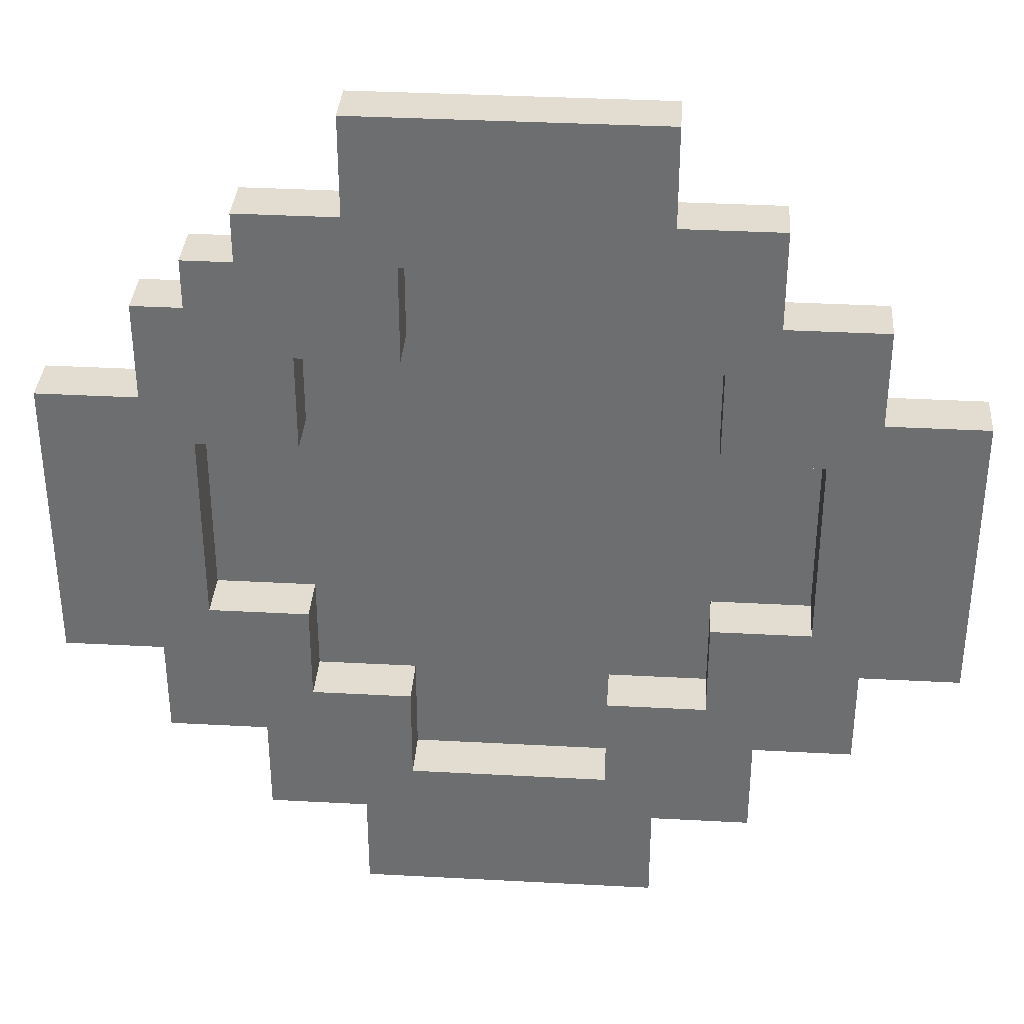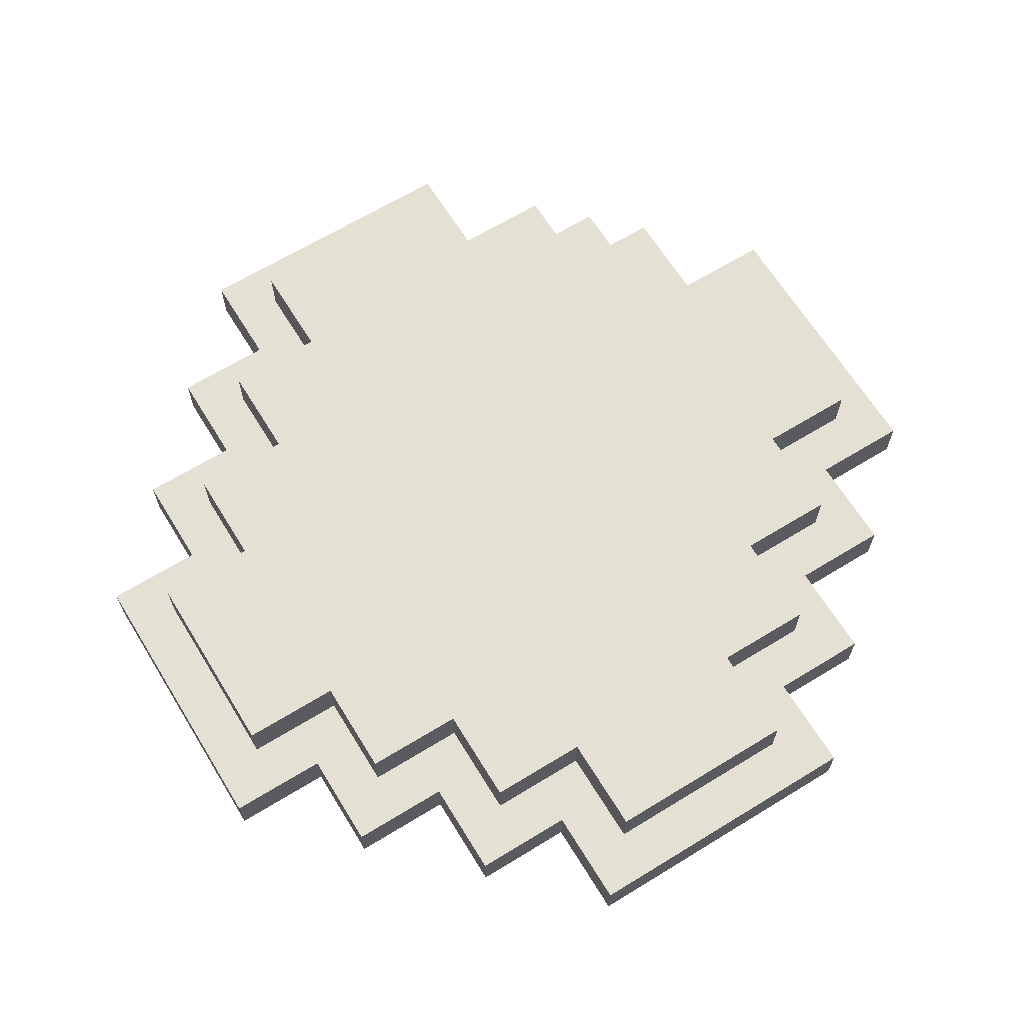
<metadata>
{"format":"obj","ext":"obj","renderer":"f3d","projection":"perspective","resolution":1024,"background":"white","views":[{"elev":35.3,"azim":4.1,"up":"+Z"},{"elev":65.6,"azim":148.4,"up":"+Y"}]}
</metadata>
<code>
o
v -1.8 -0.1 0.6
v -1.8 -0.1 -0.6
v -1.8 0.1 0.6
v -1.8 0.1 -0.6
v -1.6 0.1 0.4
v -1.6 0.1 -0.4
v -1.6 0.3 0.4
v -1.6 0.3 -0.4
v -1.4 -0.1 1
v -1.4 -0.1 0.6
v -1.4 -0.1 -0.6
v -1.4 -0.1 -1
v -1.4 0.1 1
v -1.4 0.1 0.6
v -1.4 0.1 -0.6
v -1.4 0.1 -1
v -1.2 -0.1 1.2
v -1.2 -0.1 1
v -1.2 0.1 1.2
v -1.2 0.1 1
v -1.2 0.1 0.8
v -1.2 0.1 0.4
v -1.2 0.1 -0.4
v -1.2 0.1 -0.8
v -1.2 0.3 0.8
v -1.2 0.3 0.4
v -1.2 0.3 -0.4
v -1.2 0.3 -0.8
v -1 -0.1 1.4
v -1 -0.1 1.2
v -1 -0.1 -1
v -1 -0.1 -1.4
v -1 0.1 1.4
v -1 0.1 1.2
v -1 0.1 -1
v -1 0.1 -1.4
v -0.8 0.1 1.2
v -0.8 0.1 0.8
v -0.8 0.1 -0.8
v -0.8 0.1 -1.2
v -0.8 0.3 1.2
v -0.8 0.3 0.8
v -0.8 0.3 -0.8
v -0.8 0.3 -1.2
v -0.6 -0.1 1.8
v -0.6 -0.1 1.4
v -0.6 -0.1 -1.4
v -0.6 -0.1 -1.8
v -0.6 0.1 1.8
v -0.6 0.1 1.4
v -0.6 0.1 -1.4
v -0.6 0.1 -1.8
v -0.4 0.1 1.6
v -0.4 0.1 1.2
v -0.4 0.1 -1.2
v -0.4 0.1 -1.6
v -0.4 0.3 1.6
v -0.4 0.3 1.2
v -0.4 0.3 -1.2
v -0.4 0.3 -1.6
v 0.4 -0.1 1.2
v 0.4 -0.1 0.8
v 0.4 -0.1 -0.8
v 0.4 -0.1 -1.2
v 0.4 0.1 1.2
v 0.4 0.1 0.8
v 0.4 0.1 -0.8
v 0.4 0.1 -1.2
v 0.8 -0.1 0.8
v 0.8 -0.1 0.4
v 0.8 -0.1 -0.4
v 0.8 -0.1 -0.8
v 0.8 0.1 0.8
v 0.8 0.1 0.4
v 0.8 0.1 -0.4
v 0.8 0.1 -0.8
v 1.2 -0.1 0.4
v 1.2 -0.1 -0.4
v 1.2 0.1 0.4
v 1.2 0.1 -0.4
v -1.2 -0.1 0.4
v -1.2 -0.1 -0.4
v -1.2 0.1 0.4
v -1.2 0.1 -0.4
v -0.8 -0.1 0.8
v -0.8 -0.1 0.4
v -0.8 -0.1 -0.4
v -0.8 -0.1 -0.8
v -0.8 0.1 0.8
v -0.8 0.1 0.4
v -0.8 0.1 -0.4
v -0.8 0.1 -0.8
v -0.4 -0.1 1.2
v -0.4 -0.1 0.8
v -0.4 -0.1 -0.8
v -0.4 -0.1 -1.2
v -0.4 0.1 1.2
v -0.4 0.1 0.8
v -0.4 0.1 -0.8
v -0.4 0.1 -1.2
v 0.4 0.1 1.6
v 0.4 0.1 1.2
v 0.4 0.1 -1.2
v 0.4 0.1 -1.6
v 0.4 0.3 1.6
v 0.4 0.3 1.2
v 0.4 0.3 -1.2
v 0.4 0.3 -1.6
v 0.6 -0.1 1.8
v 0.6 -0.1 1.4
v 0.6 -0.1 -1.4
v 0.6 -0.1 -1.8
v 0.6 0.1 1.8
v 0.6 0.1 1.4
v 0.6 0.1 -1.4
v 0.6 0.1 -1.8
v 0.8 0.1 1.2
v 0.8 0.1 0.8
v 0.8 0.1 -0.8
v 0.8 0.1 -1.2
v 0.8 0.3 1.2
v 0.8 0.3 0.8
v 0.8 0.3 -0.8
v 0.8 0.3 -1.2
v 1 -0.1 1.4
v 1 -0.1 1
v 1 -0.1 -1
v 1 -0.1 -1.4
v 1 0.1 1.4
v 1 0.1 1
v 1 0.1 -1
v 1 0.1 -1.4
v 1.2 0.1 0.8
v 1.2 0.1 0.4
v 1.2 0.1 -0.4
v 1.2 0.1 -0.8
v 1.2 0.3 0.8
v 1.2 0.3 0.4
v 1.2 0.3 -0.4
v 1.2 0.3 -0.8
v 1.4 -0.1 1
v 1.4 -0.1 0.6
v 1.4 -0.1 -0.6
v 1.4 -0.1 -1
v 1.4 0.1 1
v 1.4 0.1 0.6
v 1.4 0.1 -0.6
v 1.4 0.1 -1
v 1.6 0.1 0.4
v 1.6 0.1 -0.4
v 1.6 0.3 0.4
v 1.6 0.3 -0.4
v 1.8 -0.1 0.6
v 1.8 -0.1 -0.6
v 1.8 0.1 0.6
v 1.8 0.1 -0.6
v -0.6 -0.1 1.8
v -0.6 0.1 1.8
v 0.6 -0.1 1.8
v 0.6 0.1 1.8
v -0.4 0.1 1.6
v -0.4 0.3 1.6
v 0.4 0.1 1.6
v 0.4 0.3 1.6
v -1 -0.1 1.4
v -1 0.1 1.4
v -0.6 -0.1 1.4
v -0.6 0.1 1.4
v 0.6 -0.1 1.4
v 0.6 0.1 1.4
v 1 -0.1 1.4
v 1 0.1 1.4
v -1.2 -0.1 1.2
v -1.2 0.1 1.2
v -1 -0.1 1.2
v -1 0.1 1.2
v -0.8 0.1 1.2
v -0.8 0.3 1.2
v -0.4 0.1 1.2
v -0.4 0.3 1.2
v 0.4 0.1 1.2
v 0.4 0.3 1.2
v 0.8 0.1 1.2
v 0.8 0.3 1.2
v -1.4 -0.1 1
v -1.4 0.1 1
v -1.2 -0.1 1
v -1.2 0.1 1
v 1 -0.1 1
v 1 0.1 1
v 1.4 -0.1 1
v 1.4 0.1 1
v -1.2 0.1 0.8
v -1.2 0.3 0.8
v -0.8 0.1 0.8
v -0.8 0.3 0.8
v 0.8 0.1 0.8
v 0.8 0.3 0.8
v 1.2 0.1 0.8
v 1.2 0.3 0.8
v -1.8 -0.1 0.6
v -1.8 0.1 0.6
v -1.4 -0.1 0.6
v -1.4 0.1 0.6
v 1.4 -0.1 0.6
v 1.4 0.1 0.6
v 1.8 -0.1 0.6
v 1.8 0.1 0.6
v -1.6 0.1 0.4
v -1.6 0.3 0.4
v -1.2 0.1 0.4
v -1.2 0.3 0.4
v 1.2 0.1 0.4
v 1.2 0.3 0.4
v 1.6 0.1 0.4
v 1.6 0.3 0.4
v -1.2 -0.1 -0.4
v -1.2 0.1 -0.4
v -0.8 -0.1 -0.4
v -0.8 0.1 -0.4
v 0.8 -0.1 -0.4
v 0.8 0.1 -0.4
v 1.2 -0.1 -0.4
v 1.2 0.1 -0.4
v -0.8 -0.1 -0.8
v -0.8 0.1 -0.8
v -0.4 -0.1 -0.8
v -0.4 0.1 -0.8
v 0.4 -0.1 -0.8
v 0.4 0.1 -0.8
v 0.8 -0.1 -0.8
v 0.8 0.1 -0.8
v -0.4 -0.1 -1.2
v -0.4 0.1 -1.2
v 0.4 -0.1 -1.2
v 0.4 0.1 -1.2
v -0.4 -0.1 1.2
v -0.4 0.1 1.2
v 0.4 -0.1 1.2
v 0.4 0.1 1.2
v -0.8 -0.1 0.8
v -0.8 0.1 0.8
v -0.4 -0.1 0.8
v -0.4 0.1 0.8
v 0.4 -0.1 0.8
v 0.4 0.1 0.8
v 0.8 -0.1 0.8
v 0.8 0.1 0.8
v -1.2 -0.1 0.4
v -1.2 0.1 0.4
v -0.8 -0.1 0.4
v -0.8 0.1 0.4
v 0.8 -0.1 0.4
v 0.8 0.1 0.4
v 1.2 -0.1 0.4
v 1.2 0.1 0.4
v -1.6 0.1 -0.4
v -1.6 0.3 -0.4
v -1.2 0.1 -0.4
v -1.2 0.3 -0.4
v 1.2 0.1 -0.4
v 1.2 0.3 -0.4
v 1.6 0.1 -0.4
v 1.6 0.3 -0.4
v -1.8 -0.1 -0.6
v -1.8 0.1 -0.6
v -1.4 -0.1 -0.6
v -1.4 0.1 -0.6
v 1.4 -0.1 -0.6
v 1.4 0.1 -0.6
v 1.8 -0.1 -0.6
v 1.8 0.1 -0.6
v -1.2 0.1 -0.8
v -1.2 0.3 -0.8
v -0.8 0.1 -0.8
v -0.8 0.3 -0.8
v 0.8 0.1 -0.8
v 0.8 0.3 -0.8
v 1.2 0.1 -0.8
v 1.2 0.3 -0.8
v -1.4 -0.1 -1
v -1.4 0.1 -1
v -1 -0.1 -1
v -1 0.1 -1
v 1 -0.1 -1
v 1 0.1 -1
v 1.4 -0.1 -1
v 1.4 0.1 -1
v -0.8 0.1 -1.2
v -0.8 0.3 -1.2
v -0.4 0.1 -1.2
v -0.4 0.3 -1.2
v 0.4 0.1 -1.2
v 0.4 0.3 -1.2
v 0.8 0.1 -1.2
v 0.8 0.3 -1.2
v -1 -0.1 -1.4
v -1 0.1 -1.4
v -0.6 -0.1 -1.4
v -0.6 0.1 -1.4
v 0.6 -0.1 -1.4
v 0.6 0.1 -1.4
v 1 -0.1 -1.4
v 1 0.1 -1.4
v -0.4 0.1 -1.6
v -0.4 0.3 -1.6
v 0.4 0.1 -1.6
v 0.4 0.3 -1.6
v -0.6 -0.1 -1.8
v -0.6 0.1 -1.8
v 0.6 -0.1 -1.8
v 0.6 0.1 -1.8
v -0.6 -0.1 1.8
v 0.6 -0.1 1.8
v -0.4 -0.1 1.6
v 0.4 -0.1 1.6
v -1 -0.1 1.4
v -0.6 -0.1 1.4
v 0.6 -0.1 1.4
v 1 -0.1 1.4
v -1.2 -0.1 1.2
v -1 -0.1 1.2
v -0.8 -0.1 1.2
v -0.4 -0.1 1.2
v 0.4 -0.1 1.2
v 0.8 -0.1 1.2
v -1.4 -0.1 1
v -1.2 -0.1 1
v 1 -0.1 1
v 1.4 -0.1 1
v -1.2 -0.1 0.8
v -0.8 -0.1 0.8
v -0.4 -0.1 0.8
v 0.4 -0.1 0.8
v 0.8 -0.1 0.8
v 1.2 -0.1 0.8
v -1.8 -0.1 0.6
v -1.4 -0.1 0.6
v 1.4 -0.1 0.6
v 1.8 -0.1 0.6
v -1.6 -0.1 0.4
v -1.2 -0.1 0.4
v -0.8 -0.1 0.4
v 0.8 -0.1 0.4
v 1.2 -0.1 0.4
v 1.6 -0.1 0.4
v -1.6 -0.1 -0.4
v -1.2 -0.1 -0.4
v -0.8 -0.1 -0.4
v 0.8 -0.1 -0.4
v 1.2 -0.1 -0.4
v 1.6 -0.1 -0.4
v -1.8 -0.1 -0.6
v -1.4 -0.1 -0.6
v 1.4 -0.1 -0.6
v 1.8 -0.1 -0.6
v -1.2 -0.1 -0.8
v -0.8 -0.1 -0.8
v -0.4 -0.1 -0.8
v 0.4 -0.1 -0.8
v 0.8 -0.1 -0.8
v 1.2 -0.1 -0.8
v -1.4 -0.1 -1
v -1 -0.1 -1
v 1 -0.1 -1
v 1.4 -0.1 -1
v -0.8 -0.1 -1.2
v -0.4 -0.1 -1.2
v 0.4 -0.1 -1.2
v 0.8 -0.1 -1.2
v -1 -0.1 -1.4
v -0.6 -0.1 -1.4
v 0.6 -0.1 -1.4
v 1 -0.1 -1.4
v -0.4 -0.1 -1.6
v 0.4 -0.1 -1.6
v -0.6 -0.1 -1.8
v 0.6 -0.1 -1.8
v -0.4 0.1 1.2
v 0.4 0.1 1.2
v -0.2 0.1 1
v 0.2 0.1 1
v -0.8 0.1 0.8
v -0.4 0.1 0.8
v 0.4 0.1 0.8
v 0.8 0.1 0.8
v -0.6 0.1 0.6
v -0.2 0.1 0.6
v 0.2 0.1 0.6
v 0.6 0.1 0.6
v -1.2 0.1 0.4
v -0.8 0.1 0.4
v 0.8 0.1 0.4
v 1.2 0.1 0.4
v -1 0.1 0.2
v -0.6 0.1 0.2
v -0.2 0.1 0.2
v 0.2 0.1 0.2
v 0.6 0.1 0.2
v 1 0.1 0.2
v -1 0.1 -0.2
v -0.6 0.1 -0.2
v -0.2 0.1 -0.2
v 0.2 0.1 -0.2
v 0.6 0.1 -0.2
v 1 0.1 -0.2
v -1.2 0.1 -0.4
v -0.8 0.1 -0.4
v 0.8 0.1 -0.4
v 1.2 0.1 -0.4
v -0.6 0.1 -0.6
v -0.2 0.1 -0.6
v 0.2 0.1 -0.6
v 0.6 0.1 -0.6
v -0.8 0.1 -0.8
v -0.4 0.1 -0.8
v 0.4 0.1 -0.8
v 0.8 0.1 -0.8
v -0.2 0.1 -1
v 0.2 0.1 -1
v -0.4 0.1 -1.2
v 0.4 0.1 -1.2
v -0.6 0.1 1.8
v 0.6 0.1 1.8
v -0.4 0.1 1.6
v 0.4 0.1 1.6
v -1 0.1 1.4
v -0.6 0.1 1.4
v 0.6 0.1 1.4
v 1 0.1 1.4
v -1.2 0.1 1.2
v -1 0.1 1.2
v -0.8 0.1 1.2
v -0.4 0.1 1.2
v 0.4 0.1 1.2
v 0.8 0.1 1.2
v -1.4 0.1 1
v -1.2 0.1 1
v 1 0.1 1
v 1.4 0.1 1
v -1.2 0.1 0.8
v -0.8 0.1 0.8
v 0.8 0.1 0.8
v 1.2 0.1 0.8
v -1.8 0.1 0.6
v -1.4 0.1 0.6
v 1.4 0.1 0.6
v 1.8 0.1 0.6
v -1.6 0.1 0.4
v -1.2 0.1 0.4
v 1.2 0.1 0.4
v 1.6 0.1 0.4
v -1.6 0.1 -0.4
v -1.2 0.1 -0.4
v 1.2 0.1 -0.4
v 1.6 0.1 -0.4
v -1.8 0.1 -0.6
v -1.4 0.1 -0.6
v 1.4 0.1 -0.6
v 1.8 0.1 -0.6
v -1.2 0.1 -0.8
v -0.8 0.1 -0.8
v 0.8 0.1 -0.8
v 1.2 0.1 -0.8
v -1.4 0.1 -1
v -1 0.1 -1
v 1 0.1 -1
v 1.4 0.1 -1
v -0.8 0.1 -1.2
v -0.4 0.1 -1.2
v 0.4 0.1 -1.2
v 0.8 0.1 -1.2
v -1 0.1 -1.4
v -0.6 0.1 -1.4
v 0.6 0.1 -1.4
v 1 0.1 -1.4
v -0.4 0.1 -1.6
v 0.4 0.1 -1.6
v -0.6 0.1 -1.8
v 0.6 0.1 -1.8
v -0.4 0.3 1.6
v 0.4 0.3 1.6
v -0.8 0.3 1.2
v -0.4 0.3 1.2
v 0.4 0.3 1.2
v 0.8 0.3 1.2
v -0.2 0.3 1
v 0.2 0.3 1
v -1.2 0.3 0.8
v -0.8 0.3 0.8
v -0.4 0.3 0.8
v 0.4 0.3 0.8
v 0.8 0.3 0.8
v 1.2 0.3 0.8
v -0.6 0.3 0.6
v -0.2 0.3 0.6
v 0.2 0.3 0.6
v 0.6 0.3 0.6
v -1.6 0.3 0.4
v -1.2 0.3 0.4
v -0.8 0.3 0.4
v 0.8 0.3 0.4
v 1.2 0.3 0.4
v 1.6 0.3 0.4
v -1 0.3 0.2
v -0.6 0.3 0.2
v -0.2 0.3 0.2
v 0.2 0.3 0.2
v 0.6 0.3 0.2
v 1 0.3 0.2
v -1 0.3 -0.2
v -0.6 0.3 -0.2
v -0.2 0.3 -0.2
v 0.2 0.3 -0.2
v 0.6 0.3 -0.2
v 1 0.3 -0.2
v -1.6 0.3 -0.4
v -1.2 0.3 -0.4
v -0.8 0.3 -0.4
v 0.8 0.3 -0.4
v 1.2 0.3 -0.4
v 1.6 0.3 -0.4
v -0.6 0.3 -0.6
v -0.2 0.3 -0.6
v 0.2 0.3 -0.6
v 0.6 0.3 -0.6
v -1.2 0.3 -0.8
v -0.8 0.3 -0.8
v -0.4 0.3 -0.8
v 0.4 0.3 -0.8
v 0.8 0.3 -0.8
v 1.2 0.3 -0.8
v -0.2 0.3 -1
v 0.2 0.3 -1
v -0.8 0.3 -1.2
v -0.4 0.3 -1.2
v 0.4 0.3 -1.2
v 0.8 0.3 -1.2
v -0.4 0.3 -1.6
v 0.4 0.3 -1.6
f 3 2 1
f 4 2 3
f 7 6 5
f 8 6 7
f 13 10 9
f 14 10 13
f 15 12 11
f 16 12 15
f 19 18 17
f 20 18 19
f 25 22 21
f 26 22 25
f 27 24 23
f 28 24 27
f 33 30 29
f 34 30 33
f 35 32 31
f 36 32 35
f 41 38 37
f 42 38 41
f 43 40 39
f 44 40 43
f 49 46 45
f 50 46 49
f 51 48 47
f 52 48 51
f 57 54 53
f 58 54 57
f 59 56 55
f 60 56 59
f 65 62 61
f 66 62 65
f 67 64 63
f 68 64 67
f 73 70 69
f 74 70 73
f 75 72 71
f 76 72 75
f 79 78 77
f 80 78 79
f 81 82 83
f 83 82 84
f 85 86 89
f 89 86 90
f 87 88 91
f 91 88 92
f 93 94 97
f 97 94 98
f 95 96 99
f 99 96 100
f 101 102 105
f 105 102 106
f 103 104 107
f 107 104 108
f 109 110 113
f 113 110 114
f 111 112 115
f 115 112 116
f 117 118 121
f 121 118 122
f 119 120 123
f 123 120 124
f 125 126 129
f 129 126 130
f 127 128 131
f 131 128 132
f 133 134 137
f 137 134 138
f 135 136 139
f 139 136 140
f 141 142 145
f 145 142 146
f 143 144 147
f 147 144 148
f 149 150 151
f 151 150 152
f 153 154 155
f 155 154 156
f 159 158 157
f 160 158 159
f 163 162 161
f 164 162 163
f 167 166 165
f 168 166 167
f 171 170 169
f 172 170 171
f 175 174 173
f 176 174 175
f 179 178 177
f 180 178 179
f 183 182 181
f 184 182 183
f 187 186 185
f 188 186 187
f 191 190 189
f 192 190 191
f 195 194 193
f 196 194 195
f 199 198 197
f 200 198 199
f 203 202 201
f 204 202 203
f 207 206 205
f 208 206 207
f 211 210 209
f 212 210 211
f 215 214 213
f 216 214 215
f 219 218 217
f 220 218 219
f 223 222 221
f 224 222 223
f 227 226 225
f 228 226 227
f 231 230 229
f 232 230 231
f 235 234 233
f 236 234 235
f 237 238 239
f 239 238 240
f 241 242 243
f 243 242 244
f 245 246 247
f 247 246 248
f 249 250 251
f 251 250 252
f 253 254 255
f 255 254 256
f 257 258 259
f 259 258 260
f 261 262 263
f 263 262 264
f 265 266 267
f 267 266 268
f 269 270 271
f 271 270 272
f 273 274 275
f 275 274 276
f 277 278 279
f 279 278 280
f 281 282 283
f 283 282 284
f 285 286 287
f 287 286 288
f 289 290 291
f 291 290 292
f 293 294 295
f 295 294 296
f 297 298 299
f 299 298 300
f 301 302 303
f 303 302 304
f 305 306 307
f 307 306 308
f 309 310 311
f 311 310 312
f 315 314 313
f 316 314 315
f 318 315 313
f 319 314 316
f 322 318 317
f 323 318 322
f 324 316 315
f 324 318 323
f 324 315 318
f 325 320 319
f 325 316 324
f 325 319 316
f 326 320 325
f 328 323 322
f 328 322 321
f 329 320 326
f 331 328 327
f 331 323 328
f 332 324 323
f 332 323 331
f 333 324 332
f 334 326 325
f 335 330 329
f 335 326 334
f 335 329 326
f 336 330 335
f 338 331 327
f 339 330 336
f 341 338 337
f 342 332 331
f 342 338 341
f 342 331 338
f 343 332 342
f 344 336 335
f 345 340 339
f 345 336 344
f 345 339 336
f 346 340 345
f 347 341 337
f 347 342 341
f 348 342 347
f 351 346 345
f 352 340 346
f 352 346 351
f 353 347 337
f 353 348 347
f 354 348 353
f 355 352 351
f 356 340 352
f 356 352 355
f 357 349 348
f 357 348 354
f 358 349 357
f 361 351 350
f 362 355 351
f 362 351 361
f 363 357 354
f 363 358 357
f 364 358 363
f 365 362 361
f 366 355 362
f 366 362 365
f 367 359 358
f 367 358 364
f 368 359 367
f 369 361 360
f 370 365 361
f 370 361 369
f 371 368 367
f 371 367 364
f 372 368 371
f 373 370 369
f 374 365 370
f 374 370 373
f 375 369 368
f 375 368 372
f 376 373 369
f 376 369 375
f 377 375 372
f 377 376 375
f 378 373 376
f 378 376 377
f 381 380 379
f 382 380 381
f 384 381 379
f 385 380 382
f 387 384 383
f 388 382 381
f 388 384 387
f 388 381 384
f 389 386 385
f 389 382 388
f 389 385 382
f 390 386 389
f 392 387 383
f 393 386 390
f 395 392 391
f 396 388 387
f 396 392 395
f 396 389 388
f 396 390 389
f 396 387 392
f 397 390 396
f 398 390 397
f 399 394 393
f 399 390 398
f 399 393 390
f 400 394 399
f 401 395 391
f 401 397 396
f 401 396 395
f 402 397 401
f 403 398 397
f 403 397 402
f 404 400 399
f 404 398 403
f 404 399 398
f 405 400 404
f 406 394 400
f 406 400 405
f 407 402 401
f 407 401 391
f 408 402 407
f 409 406 405
f 410 394 406
f 410 406 409
f 411 405 404
f 411 403 402
f 411 402 408
f 411 404 403
f 412 405 411
f 413 405 412
f 414 409 405
f 414 405 413
f 415 411 408
f 415 412 411
f 416 412 415
f 417 414 413
f 418 409 414
f 418 414 417
f 419 413 412
f 419 412 416
f 420 417 413
f 420 413 419
f 421 419 416
f 421 420 419
f 422 417 420
f 422 420 421
f 423 424 425
f 425 424 426
f 423 425 428
f 426 424 429
f 427 428 432
f 432 428 433
f 428 425 434
f 433 428 434
f 429 430 435
f 426 429 435
f 435 430 436
f 432 433 438
f 431 432 438
f 436 430 439
f 437 438 441
f 438 433 441
f 441 433 442
f 439 440 443
f 436 439 443
f 443 440 444
f 437 441 446
f 444 440 447
f 445 446 449
f 446 441 450
f 449 446 450
f 447 448 451
f 444 447 451
f 451 448 452
f 445 449 453
f 452 448 456
f 453 454 457
f 445 453 457
f 457 454 458
f 455 456 459
f 456 448 460
f 459 456 460
f 458 454 461
f 455 459 464
f 461 462 465
f 458 461 465
f 465 462 466
f 463 464 467
f 464 459 468
f 467 464 468
f 466 462 469
f 463 467 472
f 469 470 473
f 466 469 473
f 473 470 474
f 471 472 475
f 472 467 476
f 475 472 476
f 474 470 477
f 471 475 478
f 474 477 479
f 477 478 479
f 478 475 480
f 479 478 480
f 481 482 484
f 484 482 485
f 484 485 487
f 487 485 488
f 483 484 490
f 484 487 491
f 490 484 491
f 488 485 492
f 485 486 492
f 492 486 493
f 490 491 495
f 491 487 496
f 495 491 496
f 487 488 496
f 492 493 497
f 496 488 497
f 488 492 497
f 497 493 498
f 489 490 500
f 490 495 501
f 500 490 501
f 493 494 502
f 498 493 502
f 502 494 503
f 500 501 505
f 501 495 506
f 505 501 506
f 495 496 506
f 496 497 506
f 497 498 506
f 506 498 507
f 507 498 508
f 502 503 509
f 508 498 509
f 498 502 509
f 509 503 510
f 500 505 511
f 506 507 511
f 505 506 511
f 511 507 512
f 507 508 513
f 512 507 513
f 509 510 514
f 513 508 514
f 508 509 514
f 514 510 515
f 510 503 516
f 515 510 516
f 499 500 517
f 511 512 518
f 517 500 518
f 500 511 518
f 518 512 519
f 515 516 520
f 516 503 521
f 520 516 521
f 503 504 521
f 521 504 522
f 514 515 523
f 512 513 523
f 519 512 523
f 513 514 523
f 523 515 524
f 524 515 525
f 515 520 526
f 525 515 526
f 518 519 527
f 519 523 528
f 527 519 528
f 523 524 528
f 528 524 529
f 525 526 530
f 526 520 531
f 530 526 531
f 520 521 531
f 531 521 532
f 524 525 533
f 529 524 533
f 525 530 534
f 533 525 534
f 528 529 535
f 529 533 536
f 535 529 536
f 533 534 536
f 534 530 537
f 536 534 537
f 530 531 537
f 537 531 538
f 536 537 539
f 539 537 540

</code>
